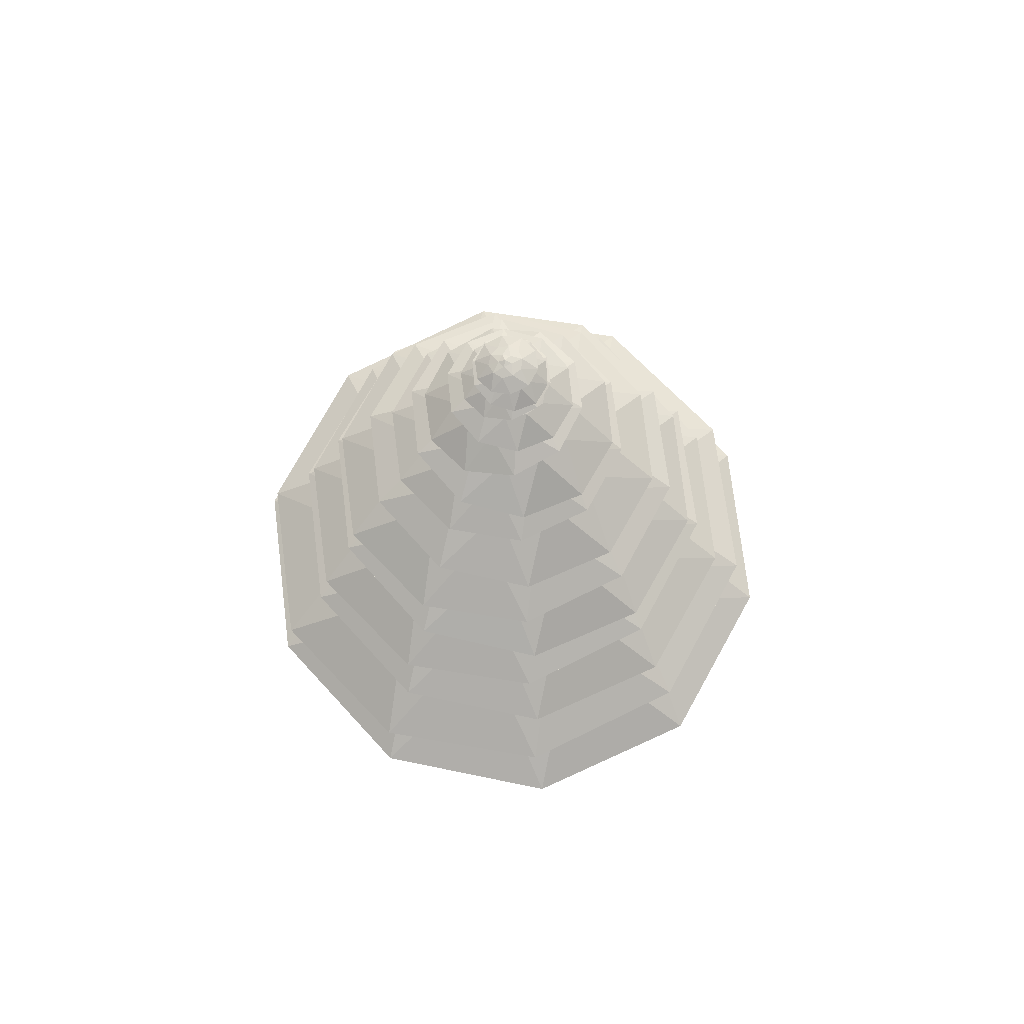
<metadata>
{"format":"obj","ext":"obj","renderer":"f3d","projection":"perspective","resolution":1024,"background":"white","views":[{"elev":72.4,"azim":-79.2,"up":"+Y"}]}
</metadata>
<code>
o Icosphere_Icosphere.001
v -0.4065 3.222 -1.198
v 1.076 3.199 -0.7094
v 1.069 3.117 0.8499
v -0.4184 3.09 1.325
v -1.33 3.155 0.05872
v -0.002568 3.532 0.08472
v -2.31 2.643 -0.7249
v -2.317 2.565 0.7755
v 0.01036 2.734 -2.391
v -1.421 2.708 -1.935
v 2.315 2.649 -0.7028
v 1.437 2.711 -1.921
v 1.419 2.506 2.007
v 2.307 2.571 0.7977
v -1.439 2.502 1.994
v -0.01256 2.48 2.464
v -1.021 3.29 -0.6763
v 0.3939 3.316 -1.128
v 1.261 3.255 0.07618
v 0.3826 3.191 1.272
v -1.028 3.213 0.8067
v -0.1625 3.434 -0.4218
v -0.5281 3.408 0.07574
v 0.4244 3.425 -0.2283
v 0.4215 3.393 0.3889
v -0.1672 3.382 0.5768
f 1 17 22
f 2 18 24
f 3 19 25
f 4 20 26
f 5 21 23
f 23 26 6
f 23 21 26
f 21 4 26
f 26 25 6
f 26 20 25
f 20 3 25
f 25 24 6
f 25 19 24
f 19 2 24
f 24 22 6
f 24 18 22
f 18 1 22
f 22 23 6
f 22 17 23
f 17 5 23
f 8 21 5
f 8 15 21
f 15 4 21
f 16 20 4
f 16 13 20
f 13 3 20
f 14 19 3
f 14 11 19
f 11 2 19
f 12 18 2
f 12 9 18
f 9 1 18
f 10 17 1
f 10 7 17
f 7 5 17
f 15 16 4
f 13 14 3
f 11 12 2
f 9 10 1
f 7 8 5
f 16 15 9
f 15 8 9
f 8 7 9
f 7 10 9
f 9 12 11
f 11 14 9
f 14 13 9
f 13 16 9
o Icosphere.001_Icosphere.002
v -0.3902 3.673 -1.257
v 1.005 3.7 -0.8143
v 1.014 3.797 0.6469
v -0.3758 3.83 1.107
v -1.244 3.753 -0.07022
v 0.002518 4.103 -0.1011
v -2.172 3.193 -0.7334
v -2.163 3.287 0.6726
v -0.01285 3.084 -2.318
v -1.35 3.116 -1.876
v 2.165 3.185 -0.7594
v 1.33 3.11 -1.892
v 1.352 3.356 1.789
v 2.174 3.278 0.6466
v -1.328 3.361 1.805
v 0.01501 3.387 2.232
v -0.9606 3.797 -0.7728
v 0.3613 3.766 -1.21
v 1.187 3.839 -0.09079
v 0.3751 3.915 1.038
v -0.9521 3.889 0.6169
v -0.1529 3.956 -0.5604
v -0.4907 3.988 -0.09044
v 0.3994 3.967 -0.3849
v 0.403 4.005 0.1934
v -0.1472 4.018 0.3754
f 27 43 48
f 28 44 50
f 29 45 51
f 30 46 52
f 31 47 49
f 49 52 32
f 49 47 52
f 47 30 52
f 52 51 32
f 52 46 51
f 46 29 51
f 51 50 32
f 51 45 50
f 45 28 50
f 50 48 32
f 50 44 48
f 44 27 48
f 48 49 32
f 48 43 49
f 43 31 49
f 34 47 31
f 34 41 47
f 41 30 47
f 42 46 30
f 42 39 46
f 39 29 46
f 40 45 29
f 40 37 45
f 37 28 45
f 38 44 28
f 38 35 44
f 35 27 44
f 36 43 27
f 36 33 43
f 33 31 43
f 41 42 30
f 39 40 29
f 37 38 28
f 35 36 27
f 33 34 31
f 42 41 35
f 41 34 35
f 34 33 35
f 33 36 35
f 35 38 37
f 37 40 35
f 40 39 35
f 39 42 35
o Icosphere.002_Icosphere.003
v -0.3293 4.237 -0.957
v 0.8748 4.212 -0.5583
v 0.867 4.125 0.7074
v -0.3419 4.097 1.091
v -1.081 4.165 0.06229
v -0.00279 4.472 0.08989
v -1.876 3.76 -0.5822
v -1.884 3.676 0.6357
v 0.01094 3.856 -1.932
v -1.152 3.828 -1.563
v 1.881 3.766 -0.5586
v 1.17 3.832 -1.548
v 1.15 3.614 1.64
v 1.874 3.683 0.6593
v -1.172 3.61 1.626
v -0.01333 3.586 2.009
v -0.829 4.285 -0.5327
v 0.3209 4.313 -0.8975
v 1.024 4.247 0.08085
v 0.3089 4.18 1.05
v -0.8364 4.203 0.6711
v -0.1321 4.399 -0.3231
v -0.4297 4.371 0.08036
v 0.3445 4.389 -0.1653
v 0.3414 4.355 0.3357
v -0.1371 4.344 0.4875
f 53 69 74
f 54 70 76
f 55 71 77
f 56 72 78
f 57 73 75
f 75 78 58
f 75 73 78
f 73 56 78
f 78 77 58
f 78 72 77
f 72 55 77
f 77 76 58
f 77 71 76
f 71 54 76
f 76 74 58
f 76 70 74
f 70 53 74
f 74 75 58
f 74 69 75
f 69 57 75
f 60 73 57
f 60 67 73
f 67 56 73
f 68 72 56
f 68 65 72
f 65 55 72
f 66 71 55
f 66 63 71
f 63 54 71
f 64 70 54
f 64 61 70
f 61 53 70
f 62 69 53
f 62 59 69
f 59 57 69
f 67 68 56
f 65 66 55
f 63 64 54
f 61 62 53
f 59 60 57
f 68 67 61
f 67 60 61
f 60 59 61
f 59 62 61
f 61 64 63
f 63 66 61
f 66 65 61
f 65 68 61
o Icosphere.003_Icosphere.004
v -0.3119 4.605 -1.021
v 0.7977 4.635 -0.6725
v 0.8077 4.743 0.4858
v -0.2957 4.78 0.8531
v -0.9876 4.695 -0.07836
v 0.00267 4.971 -0.1128
v -1.726 4.236 -0.5913
v -1.717 4.341 0.5233
v -0.01446 4.114 -1.852
v -1.076 4.15 -1.499
v 1.719 4.226 -0.6201
v 1.053 4.143 -1.516
v 1.078 4.417 1.402
v 1.729 4.33 0.4945
v -1.051 4.423 1.42
v 0.01675 4.452 1.755
v -0.764 4.714 -0.6378
v 0.2854 4.679 -0.9871
v 0.9435 4.76 -0.1012
v 0.3008 4.846 0.7955
v -0.7545 4.817 0.4639
v -0.1218 4.844 -0.4741
v -0.3892 4.88 -0.1009
v 0.3174 4.856 -0.3361
v 0.3214 4.899 0.1224
v -0.1154 4.914 0.2678
f 79 95 100
f 80 96 102
f 81 97 103
f 82 98 104
f 83 99 101
f 101 104 84
f 101 99 104
f 99 82 104
f 104 103 84
f 104 98 103
f 98 81 103
f 103 102 84
f 103 97 102
f 97 80 102
f 102 100 84
f 102 96 100
f 96 79 100
f 100 101 84
f 100 95 101
f 95 83 101
f 86 99 83
f 86 93 99
f 93 82 99
f 94 98 82
f 94 91 98
f 91 81 98
f 92 97 81
f 92 89 97
f 89 80 97
f 90 96 80
f 90 87 96
f 87 79 96
f 88 95 79
f 88 85 95
f 85 83 95
f 93 94 82
f 91 92 81
f 89 90 80
f 87 88 79
f 85 86 83
f 94 93 87
f 93 86 87
f 86 85 87
f 85 88 87
f 87 90 89
f 89 92 87
f 92 91 87
f 91 94 87
o Icosphere.004_Icosphere.005
v -0.2681 5.247 -0.7432
v 0.7186 5.212 -0.4131
v 0.7078 5.091 0.6209
v -0.2856 5.051 0.9298
v -0.8887 5.147 0.08671
v -0.00416 5.399 0.1252
v -1.538 4.839 -0.4603
v -1.548 4.723 0.5347
v 0.01499 4.973 -1.556
v -0.9409 4.935 -1.259
v 1.545 4.847 -0.4272
v 0.9644 4.94 -1.238
v 0.9373 4.636 1.366
v 1.534 4.731 0.5677
v -0.968 4.631 1.346
v -0.01856 4.598 1.664
v -0.6797 5.269 -0.3953
v 0.2651 5.307 -0.6891
v 0.8387 5.216 0.1127
v 0.2485 5.122 0.902
v -0.6899 5.155 0.588
v -0.1087 5.355 -0.2166
v -0.3543 5.316 0.1119
v 0.2818 5.341 -0.0859
v 0.2776 5.294 0.3233
v -0.1156 5.278 0.4456
f 105 121 126
f 106 122 128
f 107 123 129
f 108 124 130
f 109 125 127
f 127 130 110
f 127 125 130
f 125 108 130
f 130 129 110
f 130 124 129
f 124 107 129
f 129 128 110
f 129 123 128
f 123 106 128
f 128 126 110
f 128 122 126
f 122 105 126
f 126 127 110
f 126 121 127
f 121 109 127
f 112 125 109
f 112 119 125
f 119 108 125
f 120 124 108
f 120 117 124
f 117 107 124
f 118 123 107
f 118 115 123
f 115 106 123
f 116 122 106
f 116 113 122
f 113 105 122
f 114 121 105
f 114 111 121
f 111 109 121
f 119 120 108
f 117 118 107
f 115 116 106
f 113 114 105
f 111 112 109
f 120 119 113
f 119 112 113
f 112 111 113
f 111 114 113
f 113 116 115
f 115 118 113
f 118 117 113
f 117 120 113
o Icosphere.005_Icosphere.006
v -0.2528 5.509 -0.8198
v 0.6496 5.529 -0.5343
v 0.6563 5.602 0.4097
v -0.2421 5.626 0.7076
v -0.8039 5.569 -0.05227
v 0.001839 5.794 -0.07524
v -1.404 5.203 -0.4768
v -1.398 5.273 0.4315
v -0.009593 5.122 -1.502
v -0.874 5.145 -1.215
v 1.399 5.196 -0.4961
v 0.8588 5.141 -1.227
v 0.8756 5.324 1.151
v 1.406 5.266 0.4122
v -0.8572 5.328 1.163
v 0.01117 5.347 1.437
v -0.6213 5.593 -0.5069
v 0.2331 5.569 -0.7902
v 0.7675 5.624 -0.06756
v 0.2433 5.681 0.6624
v -0.615 5.661 0.3909
v -0.09893 5.697 -0.3711
v -0.3171 5.72 -0.06731
v 0.2583 5.705 -0.2581
v 0.2609 5.733 0.1155
v -0.09466 5.743 0.2334
f 131 147 152
f 132 148 154
f 133 149 155
f 134 150 156
f 135 151 153
f 153 156 136
f 153 151 156
f 151 134 156
f 156 155 136
f 156 150 155
f 150 133 155
f 155 154 136
f 155 149 154
f 149 132 154
f 154 152 136
f 154 148 152
f 148 131 152
f 152 153 136
f 152 147 153
f 147 135 153
f 138 151 135
f 138 145 151
f 145 134 151
f 146 150 134
f 146 143 150
f 143 133 150
f 144 149 133
f 144 141 149
f 141 132 149
f 142 148 132
f 142 139 148
f 139 131 148
f 140 147 131
f 140 137 147
f 137 135 147
f 145 146 134
f 143 144 133
f 141 142 132
f 139 140 131
f 137 138 135
f 146 145 139
f 145 138 139
f 138 137 139
f 137 140 139
f 139 142 141
f 141 144 139
f 144 143 139
f 143 146 139
o Icosphere.006_Icosphere.007
v -0.2066 6.018 -0.586
v 0.5516 5.997 -0.3335
v 0.5449 5.922 0.4624
v -0.2175 5.897 0.7018
v -0.6819 5.957 0.05381
v -0.002501 6.15 0.07768
v -1.182 5.711 -0.3598
v -1.188 5.639 0.406
v 0.00937 5.794 -1.206
v -0.7242 5.77 -0.9755
v 1.186 5.716 -0.3393
v 0.7389 5.773 -0.9628
v 0.722 5.585 1.042
v 1.179 5.644 0.4265
v -0.7411 5.582 1.03
v -0.01152 5.561 1.272
v -0.5221 6.042 -0.3187
v 0.2029 6.065 -0.5463
v 0.6446 6.009 0.06989
v 0.1926 5.95 0.6784
v -0.5285 5.971 0.4383
v -0.08333 6.11 -0.1838
v -0.2715 6.086 0.06943
v 0.2168 6.102 -0.08386
v 0.2141 6.072 0.2311
v -0.08763 6.062 0.3259
f 157 173 178
f 158 174 180
f 159 175 181
f 160 176 182
f 161 177 179
f 179 182 162
f 179 177 182
f 177 160 182
f 182 181 162
f 182 176 181
f 176 159 181
f 181 180 162
f 181 175 180
f 175 158 180
f 180 178 162
f 180 174 178
f 174 157 178
f 178 179 162
f 178 173 179
f 173 161 179
f 164 177 161
f 164 171 177
f 171 160 177
f 172 176 160
f 172 169 176
f 169 159 176
f 170 175 159
f 170 167 175
f 167 158 175
f 168 174 158
f 168 165 174
f 165 157 174
f 166 173 157
f 166 163 173
f 163 161 173
f 171 172 160
f 169 170 159
f 167 168 158
f 165 166 157
f 163 164 161
f 172 171 165
f 171 164 165
f 164 163 165
f 163 166 165
f 165 168 167
f 167 170 165
f 170 169 165
f 169 172 165
o Icosphere.007_Icosphere.008
v -0.1679 6.275 -0.5348
v 0.4346 6.284 -0.3421
v 0.4374 6.314 0.2897
v -0.1634 6.324 0.4876
v -0.5375 6.3 -0.02196
v 0.000814 6.452 -0.03162
v -0.9377 6.064 -0.3135
v -0.935 6.093 0.2945
v -0.003996 6.03 -0.9973
v -0.5821 6.039 -0.8069
v 0.9357 6.061 -0.3216
v 0.5757 6.038 -0.812
v 0.5828 6.114 0.7798
v 0.9384 6.09 0.2864
v -0.575 6.116 0.7848
v 0.004694 6.124 0.9702
v -0.4147 6.325 -0.3248
v 0.1567 6.315 -0.513
v 0.5124 6.338 -0.0284
v 0.161 6.362 0.4593
v -0.412 6.354 0.2761
v -0.06595 6.392 -0.2312
v -0.2122 6.402 -0.02829
v 0.1725 6.395 -0.155
v 0.1736 6.407 0.09508
v -0.06417 6.411 0.1734
f 183 199 204
f 184 200 206
f 185 201 207
f 186 202 208
f 187 203 205
f 205 208 188
f 205 203 208
f 203 186 208
f 208 207 188
f 208 202 207
f 202 185 207
f 207 206 188
f 207 201 206
f 201 184 206
f 206 204 188
f 206 200 204
f 200 183 204
f 204 205 188
f 204 199 205
f 199 187 205
f 190 203 187
f 190 197 203
f 197 186 203
f 198 202 186
f 198 195 202
f 195 185 202
f 196 201 185
f 196 193 201
f 193 184 201
f 194 200 184
f 194 191 200
f 191 183 200
f 192 199 183
f 192 189 199
f 189 187 199
f 197 198 186
f 195 196 185
f 193 194 184
f 191 192 183
f 189 190 187
f 198 197 191
f 197 190 191
f 190 189 191
f 189 192 191
f 191 194 193
f 193 196 191
f 196 195 191
f 195 198 191
o Icosphere.008_Icosphere.009
v -0.1413 6.707 -0.3686
v 0.3819 6.68 -0.1919
v 0.3736 6.587 0.353
v -0.1547 6.556 0.513
v -0.4729 6.63 0.0671
v -0.003461 6.763 0.09699
v -0.8161 6.482 -0.2334
v -0.824 6.392 0.2909
v 0.0114 6.585 -0.8067
v -0.497 6.556 -0.6527
v 0.8211 6.488 -0.2076
v 0.5148 6.559 -0.6367
v 0.494 6.324 0.7359
v 0.8131 6.398 0.3167
v -0.5178 6.321 0.72
v -0.01437 6.295 0.89
v -0.3608 6.709 -0.1845
v 0.1417 6.738 -0.3368
v 0.4444 6.667 0.08735
v 0.129 6.594 0.5017
v -0.3686 6.62 0.3337
v -0.05806 6.75 -0.08579
v -0.1893 6.719 0.08666
v 0.149 6.739 -0.01586
v 0.1457 6.702 0.1998
v -0.06336 6.69 0.2632
f 209 225 230
f 210 226 232
f 211 227 233
f 212 228 234
f 213 229 231
f 231 234 214
f 231 229 234
f 229 212 234
f 234 233 214
f 234 228 233
f 228 211 233
f 233 232 214
f 233 227 232
f 227 210 232
f 232 230 214
f 232 226 230
f 226 209 230
f 230 231 214
f 230 225 231
f 225 213 231
f 216 229 213
f 216 223 229
f 223 212 229
f 224 228 212
f 224 221 228
f 221 211 228
f 222 227 211
f 222 219 227
f 219 210 227
f 220 226 210
f 220 217 226
f 217 209 226
f 218 225 209
f 218 215 225
f 215 213 225
f 223 224 212
f 221 222 211
f 219 220 210
f 217 218 209
f 215 216 213
f 224 223 217
f 223 216 217
f 216 215 217
f 215 218 217
f 217 220 219
f 219 222 217
f 222 221 217
f 221 224 217
o Icosphere.009_Icosphere.010
v -0.1173 6.848 -0.4052
v 0.2903 6.872 -0.2838
v 0.2985 6.96 0.1331
v -0.104 6.99 0.2692
v -0.361 6.921 -0.06345
v 0.001682 7.019 -0.09115
v -0.6339 6.734 -0.2282
v -0.626 6.819 0.1729
v -0.0121 6.635 -0.6881
v -0.3994 6.664 -0.5571
v 0.6275 6.725 -0.2511
v 0.3801 6.658 -0.5712
v 0.4009 6.879 0.4788
v 0.6354 6.809 0.15
v -0.3787 6.885 0.493
v 0.01355 6.908 0.6098
v -0.2813 6.905 -0.2686
v 0.1015 6.876 -0.3981
v 0.346 6.942 -0.08171
v 0.1142 7.011 0.2433
v -0.2735 6.988 0.1278
v -0.0454 6.958 -0.2169
v -0.1419 6.987 -0.0816
v 0.1159 6.968 -0.1688
v 0.1192 7.002 -0.003816
v -0.04012 7.014 0.05007
f 235 251 256
f 236 252 258
f 237 253 259
f 238 254 260
f 239 255 257
f 257 260 240
f 257 255 260
f 255 238 260
f 260 259 240
f 260 254 259
f 254 237 259
f 259 258 240
f 259 253 258
f 253 236 258
f 258 256 240
f 258 252 256
f 252 235 256
f 256 257 240
f 256 251 257
f 251 239 257
f 242 255 239
f 242 249 255
f 249 238 255
f 250 254 238
f 250 247 254
f 247 237 254
f 248 253 237
f 248 245 253
f 245 236 253
f 246 252 236
f 246 243 252
f 243 235 252
f 244 251 235
f 244 241 251
f 241 239 251
f 249 250 238
f 247 248 237
f 245 246 236
f 243 244 235
f 241 242 239
f 250 249 243
f 249 242 243
f 242 241 243
f 241 244 243
f 243 246 245
f 245 248 243
f 248 247 243
f 247 250 243
o Icosphere.010_Icosphere.011
v -0.08505 7.217 -0.226
v 0.2294 7.202 -0.12
v 0.2248 7.151 0.2081
v -0.09239 7.135 0.305
v -0.2839 7.175 0.03672
v -0.001856 7.255 0.05306
v -0.4903 7.083 -0.1421
v -0.4947 7.034 0.1736
v 0.00627 7.14 -0.4881
v -0.299 7.124 -0.3949
v 0.4931 7.087 -0.128
v 0.3088 7.126 -0.3862
v 0.2974 6.997 0.4404
v 0.4887 7.038 0.1877
v -0.3104 6.995 0.4317
v -0.007863 6.981 0.5337
v -0.2167 7.22 -0.1152
v 0.08498 7.236 -0.2074
v 0.2671 7.197 0.04777
v 0.07799 7.157 0.2976
v -0.221 7.171 0.1968
v -0.03481 7.245 -0.05655
v -0.1135 7.229 0.04741
v 0.08964 7.24 -0.01463
v 0.08784 7.219 0.1152
v -0.03772 7.213 0.1536
f 261 277 282
f 262 278 284
f 263 279 285
f 264 280 286
f 265 281 283
f 283 286 266
f 283 281 286
f 281 264 286
f 286 285 266
f 286 280 285
f 280 263 285
f 285 284 266
f 285 279 284
f 279 262 284
f 284 282 266
f 284 278 282
f 278 261 282
f 282 283 266
f 282 277 283
f 277 265 283
f 268 281 265
f 268 275 281
f 275 264 281
f 276 280 264
f 276 273 280
f 273 263 280
f 274 279 263
f 274 271 279
f 271 262 279
f 272 278 262
f 272 269 278
f 269 261 278
f 270 277 261
f 270 267 277
f 267 265 277
f 275 276 264
f 273 274 263
f 271 272 262
f 269 270 261
f 267 268 265
f 276 275 269
f 275 268 269
f 268 267 269
f 267 270 269
f 269 272 271
f 271 274 269
f 274 273 269
f 273 276 269
o Icosphere.011_Icosphere.012
v -0.06351 7.348 -0.2143
v 0.1598 7.357 -0.1459
v 0.1631 7.393 0.08514
v -0.05818 7.405 0.1595
v -0.1982 7.377 -0.02554
v 0.000771 7.431 -0.03672
v -0.3473 7.279 -0.1223
v -0.3442 7.313 0.1
v -0.004794 7.239 -0.3755
v -0.2177 7.251 -0.3039
v 0.3448 7.276 -0.1316
v 0.2101 7.249 -0.3097
v 0.2184 7.338 0.2724
v 0.348 7.31 0.09074
v -0.2094 7.34 0.2781
v 0.005456 7.349 0.344
v -0.1539 7.374 -0.1382
v 0.05654 7.363 -0.209
v 0.1897 7.389 -0.03294
v 0.0616 7.417 0.1466
v -0.1508 7.408 0.08152
v -0.02466 7.402 -0.1076
v -0.07798 7.414 -0.03287
v 0.06372 7.406 -0.0805
v 0.06503 7.42 0.01094
v -0.02255 7.425 0.04038
f 287 303 308
f 288 304 310
f 289 305 311
f 290 306 312
f 291 307 309
f 309 312 292
f 309 307 312
f 307 290 312
f 312 311 292
f 312 306 311
f 306 289 311
f 311 310 292
f 311 305 310
f 305 288 310
f 310 308 292
f 310 304 308
f 304 287 308
f 308 309 292
f 308 303 309
f 303 291 309
f 294 307 291
f 294 301 307
f 301 290 307
f 302 306 290
f 302 299 306
f 299 289 306
f 300 305 289
f 300 297 305
f 297 288 305
f 298 304 288
f 298 295 304
f 295 287 304
f 296 303 287
f 296 293 303
f 293 291 303
f 301 302 290
f 299 300 289
f 297 298 288
f 295 296 287
f 293 294 291
f 302 301 295
f 301 294 295
f 294 293 295
f 293 296 295
f 295 298 297
f 297 300 295
f 300 299 295
f 299 302 295
o Icosphere.012_Icosphere.013
v -0.04322 7.624 -0.1425
v 0.1102 7.628 -0.09456
v 0.1117 7.645 0.06531
v -0.04068 7.651 0.1162
v -0.1364 7.638 -0.01228
v 0.000408 7.676 -0.01767
v -0.2386 7.574 -0.08224
v -0.2371 7.59 0.07159
v -0.002274 7.554 -0.2565
v -0.1489 7.56 -0.2076
v 0.2375 7.572 -0.08675
v 0.1453 7.559 -0.2103
v 0.1493 7.602 0.1924
v 0.239 7.588 0.06708
v -0.145 7.603 0.1952
v 0.002624 7.607 0.2413
v -0.1056 7.639 -0.08965
v 0.03932 7.634 -0.138
v 0.1304 7.647 -0.01586
v 0.04174 7.66 0.108
v -0.1041 7.656 0.06239
v -0.01685 7.658 -0.06735
v -0.05375 7.663 -0.01581
v 0.04386 7.66 -0.04837
v 0.04448 7.666 0.0149
v -0.01585 7.669 0.03503
f 313 329 334
f 314 330 336
f 315 331 337
f 316 332 338
f 317 333 335
f 335 338 318
f 335 333 338
f 333 316 338
f 338 337 318
f 338 332 337
f 332 315 337
f 337 336 318
f 337 331 336
f 331 314 336
f 336 334 318
f 336 330 334
f 330 313 334
f 334 335 318
f 334 329 335
f 329 317 335
f 320 333 317
f 320 327 333
f 327 316 333
f 328 332 316
f 328 325 332
f 325 315 332
f 326 331 315
f 326 323 331
f 323 314 331
f 324 330 314
f 324 321 330
f 321 313 330
f 322 329 313
f 322 319 329
f 319 317 329
f 327 328 316
f 325 326 315
f 323 324 314
f 321 322 313
f 319 320 317
f 328 327 321
f 327 320 321
f 320 319 321
f 319 322 321
f 321 324 323
f 323 326 321
f 326 325 321
f 325 328 321
o Icosphere.013_Icosphere.014
v -0.05091 7.54 -0.1179
v 0.1391 7.525 -0.05314
v 0.1347 7.474 0.1415
v -0.05816 7.457 0.1971
v -0.1729 7.498 0.03675
v -0.002113 7.546 0.0532
v -0.2968 7.454 -0.07801
v -0.3011 7.405 0.1093
v 0.006063 7.51 -0.2803
v -0.1795 7.494 -0.2268
v 0.2993 7.456 -0.06366
v 0.1889 7.496 -0.218
v 0.1777 7.367 0.2725
v 0.295 7.407 0.1237
v -0.1908 7.365 0.2636
v -0.007877 7.351 0.3259
v -0.1314 7.535 -0.05171
v 0.05202 7.551 -0.1045
v 0.1611 7.512 0.04796
v 0.04513 7.472 0.195
v -0.1356 7.486 0.1334
v -0.02146 7.547 -0.0137
v -0.06972 7.53 0.04751
v 0.05376 7.541 0.01193
v 0.05199 7.521 0.08899
v -0.02433 7.514 0.111
f 339 355 360
f 340 356 362
f 341 357 363
f 342 358 364
f 343 359 361
f 361 364 344
f 361 359 364
f 359 342 364
f 364 363 344
f 364 358 363
f 358 341 363
f 363 362 344
f 363 357 362
f 357 340 362
f 362 360 344
f 362 356 360
f 356 339 360
f 360 361 344
f 360 355 361
f 355 343 361
f 346 359 343
f 346 353 359
f 353 342 359
f 354 358 342
f 354 351 358
f 351 341 358
f 352 357 341
f 352 349 357
f 349 340 357
f 350 356 340
f 350 347 356
f 347 339 356
f 348 355 339
f 348 345 355
f 345 343 355
f 353 354 342
f 351 352 341
f 349 350 340
f 347 348 339
f 345 346 343
f 354 353 347
f 353 346 347
f 346 345 347
f 345 348 347
f 347 350 349
f 349 352 347
f 352 351 347
f 351 354 347
o Trunk_Icosphere
v 0.166 5.17 -0.2285
v -0.2686 5.17 -0.08726
v -0.4139 1.847 -0.1345
v -0.2558 1.847 -0.3521
v 0 1.847 -0.4352
v 0.2558 1.847 -0.3521
v -0.1099 7.613 -0.0357
v -0.06791 7.613 -0.09347
v 1e-06 7.613 -0.1155
v 0.06791 7.613 -0.09347
v 0.2686 5.17 -0.08726
v 0.4139 1.847 -0.1345
v 0.4139 1.847 0.1345
v 0.2558 1.847 0.3521
v -0.166 5.17 -0.2285
v 0 5.17 -0.2824
v 0 1.847 0.4352
v -0.2686 5.17 0.08726
v -0.2558 1.847 0.3521
v -0.4139 1.847 0.1345
v -0.5397 0 -0.1754
v -0.5397 0 0.1754
v 0 0 -0.5675
v -0.3336 0 -0.4591
v 0.5397 0 -0.1754
v 0.3336 0 -0.4591
v 0.3336 0 0.4591
v 0.5397 0 0.1754
v -0.3336 0 0.4591
v 0 0 0.5675
v 0.1099 7.613 -0.0357
v 0.1099 7.613 0.0357
v 0.06791 7.613 0.09347
v 1e-06 7.613 0.1155
v -0.06791 7.613 0.09347
v -0.1099 7.613 0.0357
v 0 5.17 0.2824
v -0.166 5.17 0.2285
v 0.2686 5.17 0.08726
v 0.166 5.17 0.2285
f 384 366 367
f 383 382 384
f 370 375 376
f 381 402 383
f 369 365 370
f 369 379 380
f 378 401 381
f 377 404 378
f 367 379 368
f 379 373 380
f 387 368 369
f 389 377 392
f 390 369 370
f 386 367 385
f 385 368 388
f 393 381 383
f 392 378 391
f 393 384 386
f 387 389 391
f 394 378 381
f 390 376 389
f 403 397 404
f 366 372 379
f 402 400 382
f 404 398 401
f 375 374 395
f 380 374 365
f 401 399 402
f 382 371 366
f 375 396 403
f 397 373 371
f 376 403 377
f 384 382 366
f 383 402 382
f 370 365 375
f 381 401 402
f 369 380 365
f 369 368 379
f 378 404 401
f 377 403 404
f 367 366 379
f 379 372 373
f 387 388 368
f 389 376 377
f 390 387 369
f 386 384 367
f 385 367 368
f 393 394 381
f 392 377 378
f 393 383 384
f 393 386 385
f 385 388 387
f 387 390 389
f 389 392 391
f 391 394 393
f 393 385 391
f 385 387 391
f 394 391 378
f 390 370 376
f 403 396 397
f 366 371 372
f 402 399 400
f 404 397 398
f 375 365 374
f 380 373 374
f 401 398 399
f 382 400 371
f 375 395 396
f 371 400 399
f 399 398 371
f 398 397 371
f 397 396 373
f 396 395 373
f 395 374 373
f 373 372 371
f 376 375 403

</code>
